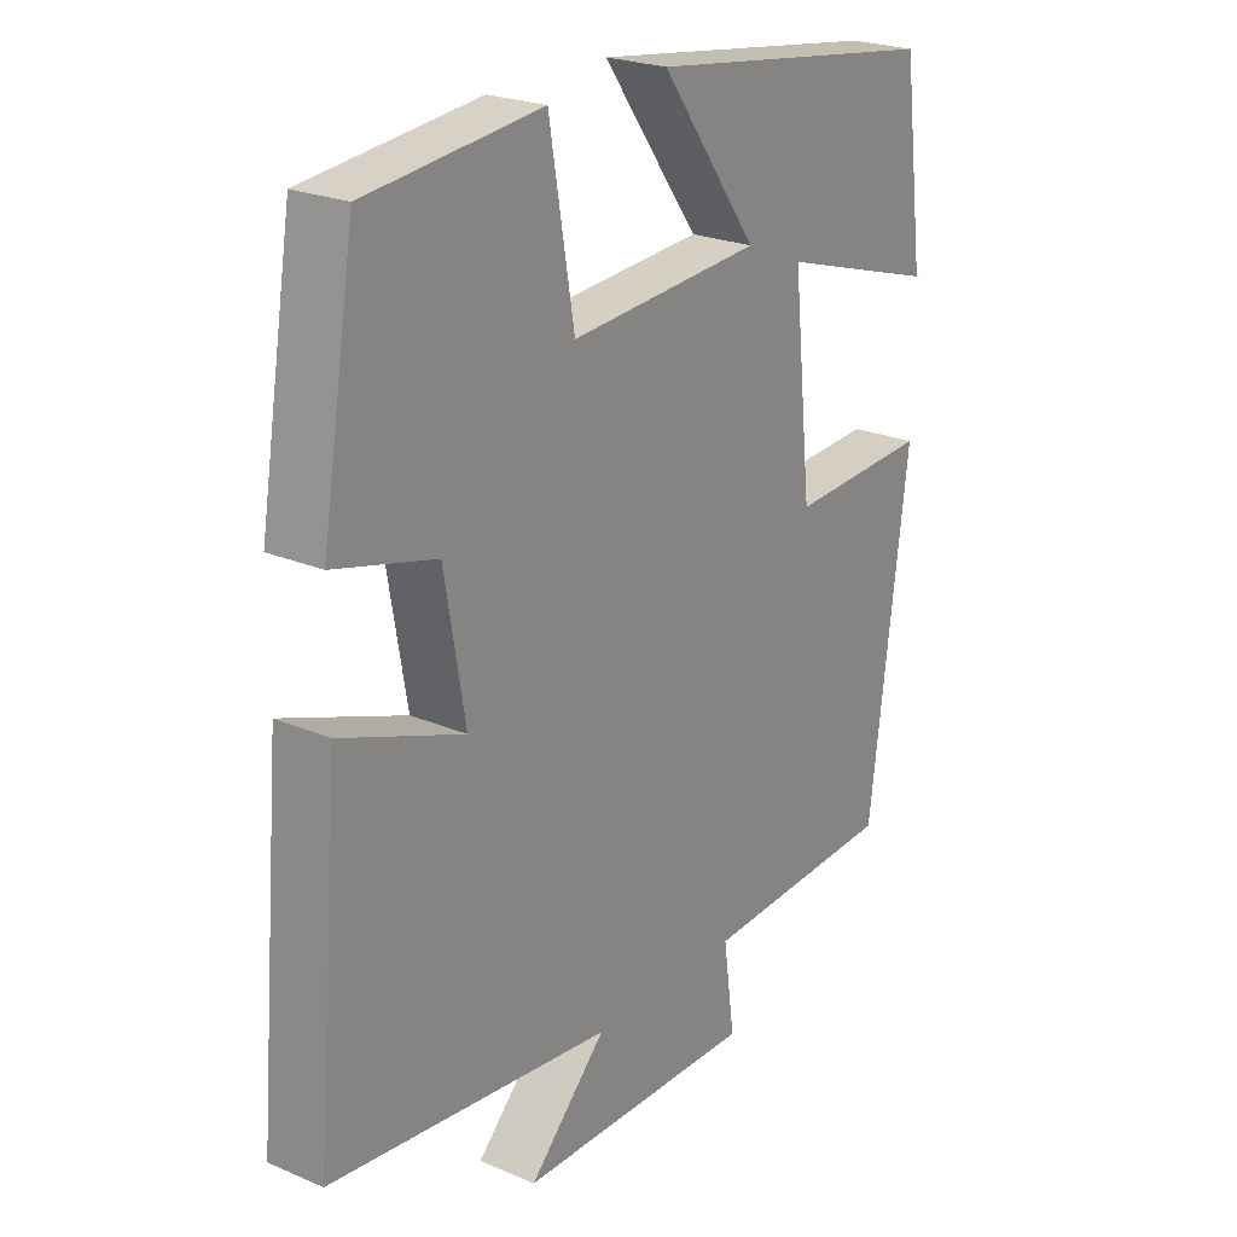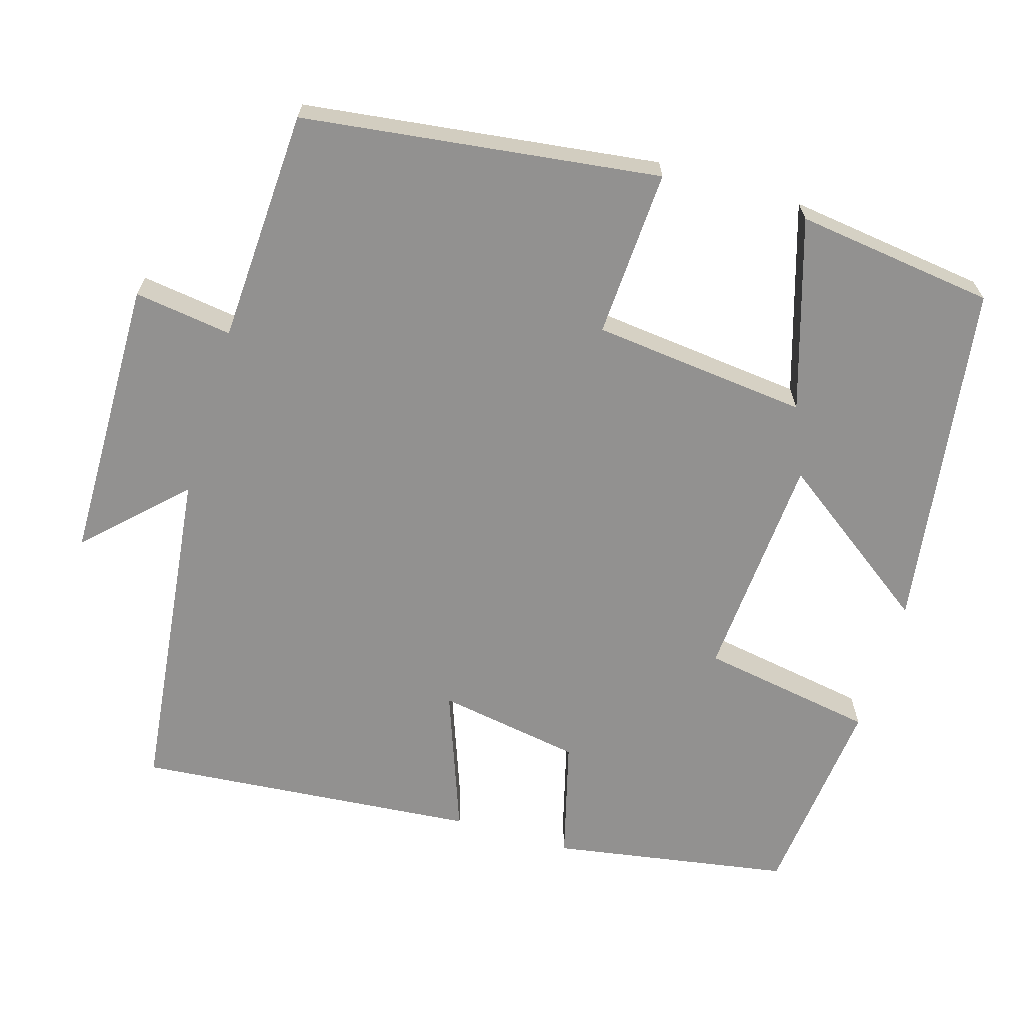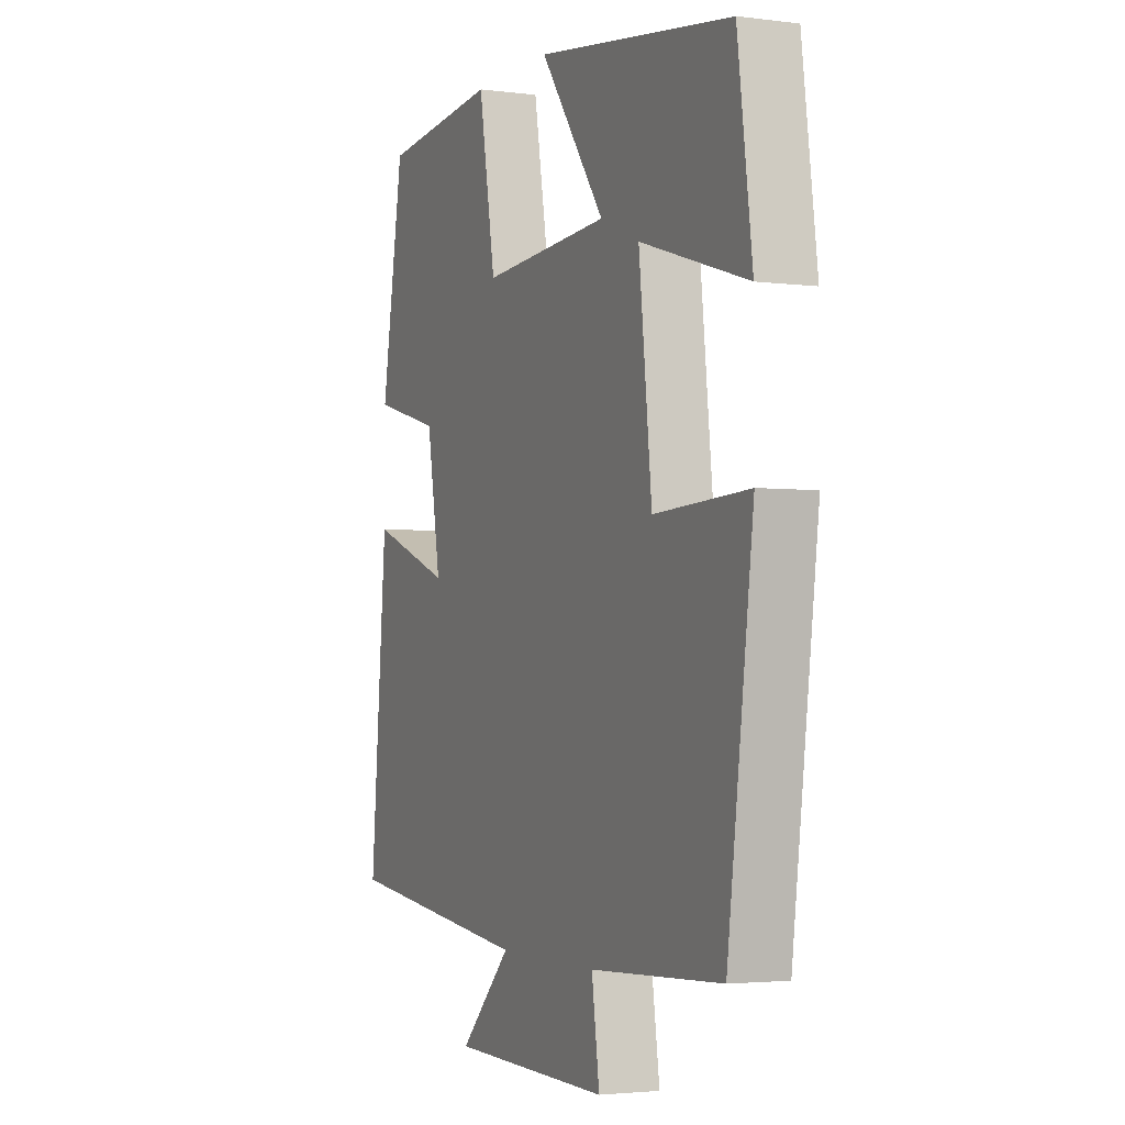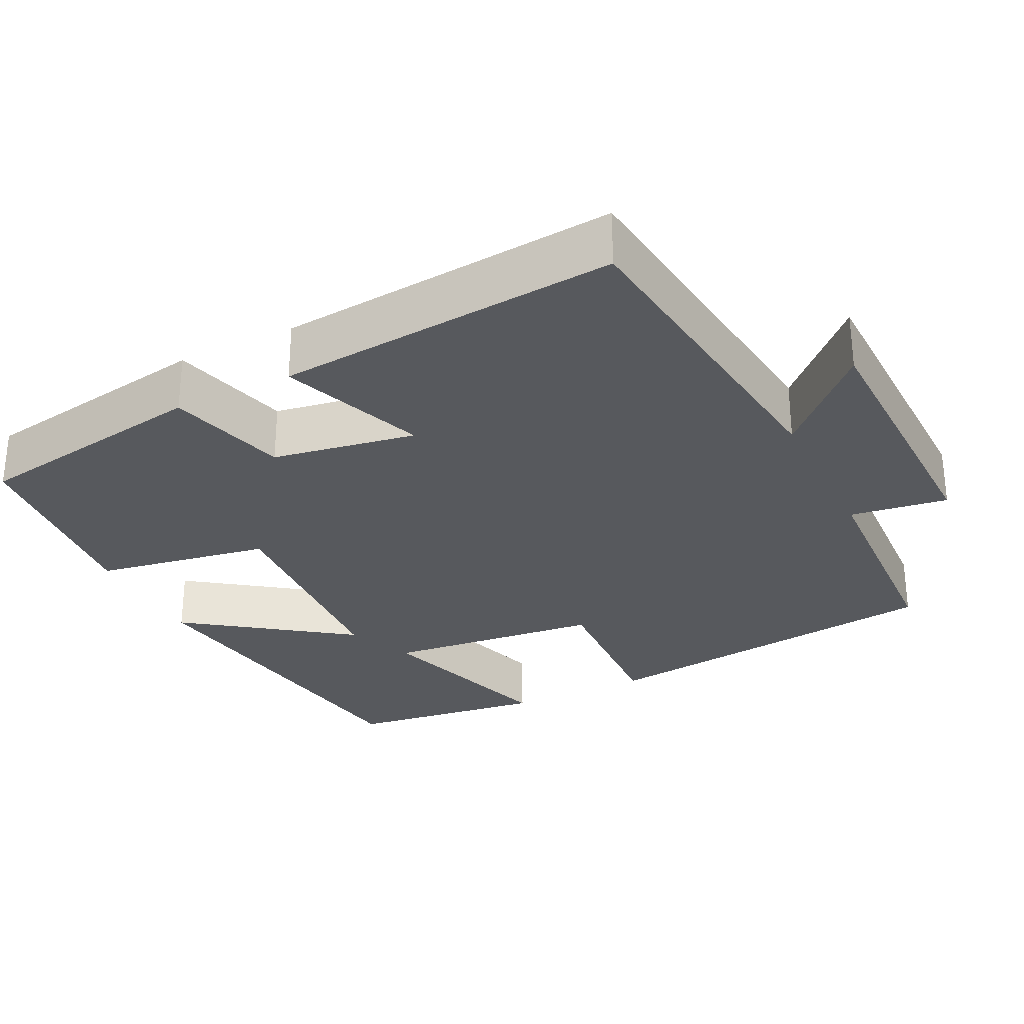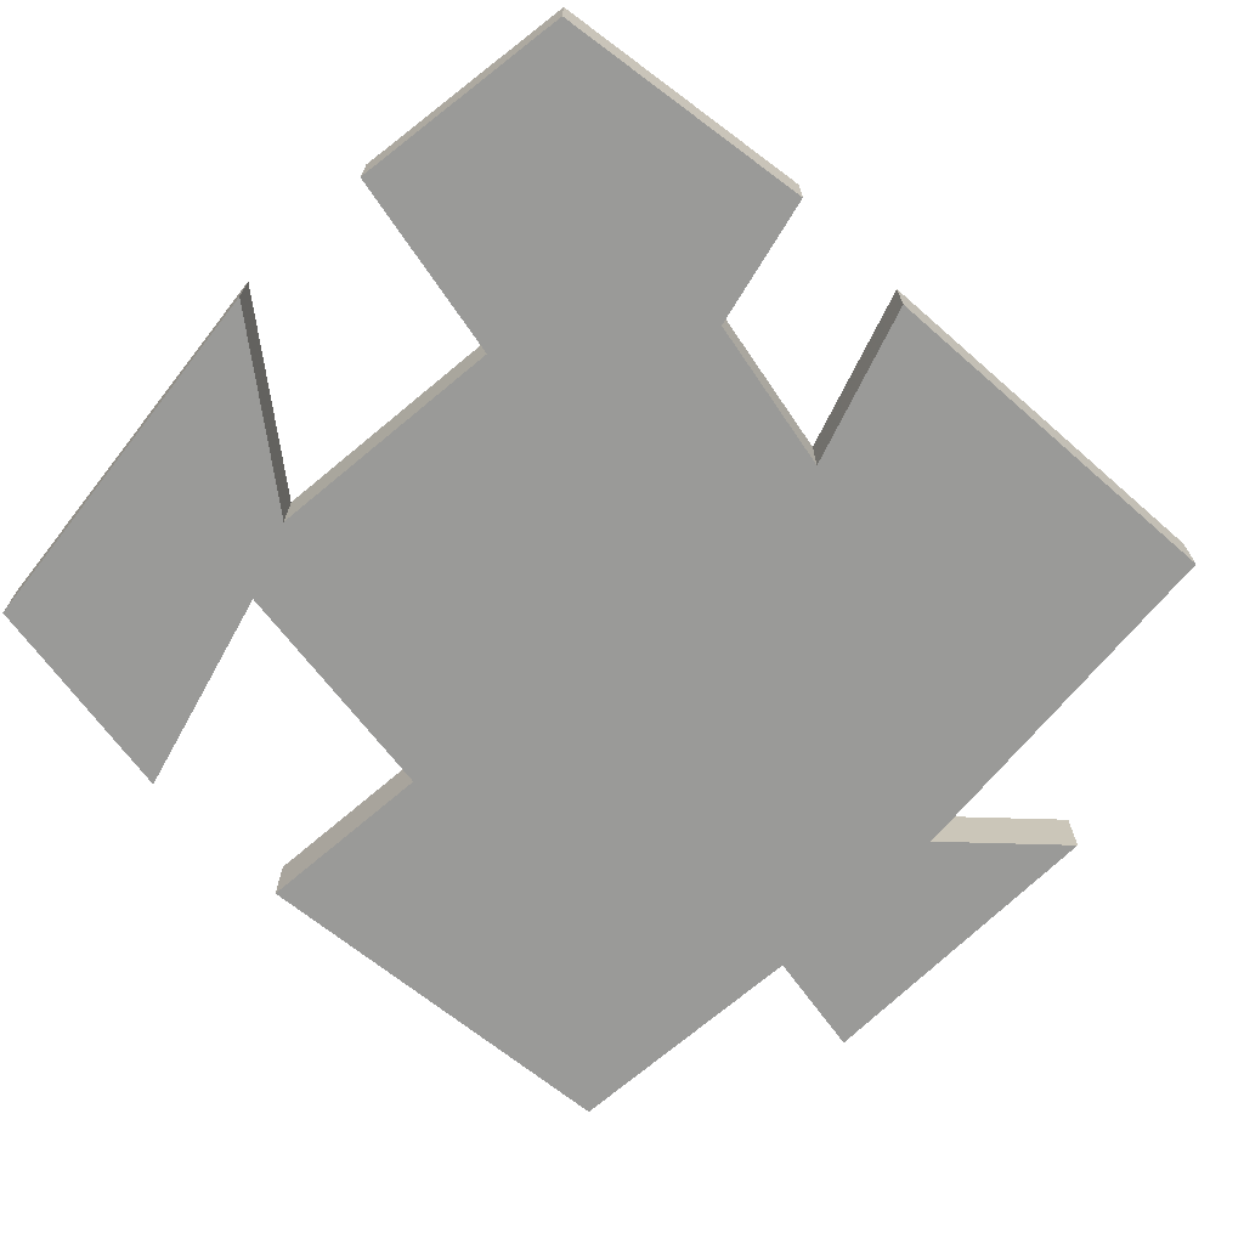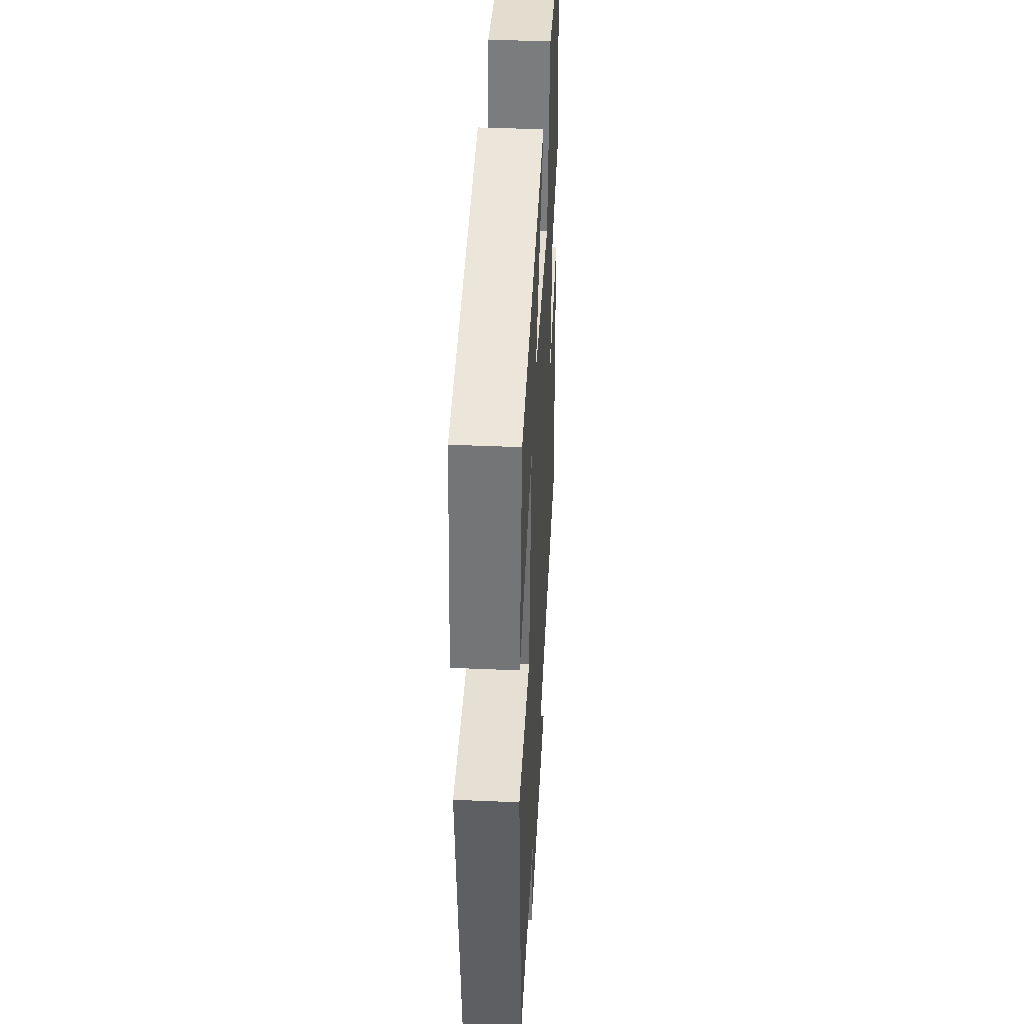
<metadata>
{"format":"obj","ext":"obj","renderer":"f3d","projection":"perspective","resolution":1024,"background":"white","views":[{"elev":23.5,"azim":125.6,"up":"+Z"},{"elev":-66.1,"azim":-106.7,"up":"+Y"},{"elev":-2.9,"azim":-114.0,"up":"+Z"},{"elev":-29.0,"azim":116.4,"up":"+Y"},{"elev":-69.2,"azim":43.8,"up":"+Y"},{"elev":40.7,"azim":-87.0,"up":"+Z"}]}
</metadata>
<code>
v -0.44 0.07 -0.485
v -0.5 0.07 -0.019
v -0.281 0.07 -0.03
v -0.251 0.07 0.252
v -0.5 0.07 0.175
v -0.466 0.07 0.435
v -0.009 0.07 0.5
v -0.16 0.07 0.291
v 0.138 0.07 0.271
v 0.177 0.07 0.5
v 0.448 0.07 0.472
v 0.5 0.07 0.16
v 0.343 0.07 0.118
v 0.311 0.07 -0.07
v 0.5 0.07 0
v 0.539 0.07 -0.448
v 0.099 0.07 -0.5
v 0.219 0.07 -0.622
v -0.153 0.07 -0.628
v -0.135 0.07 -0.5
v -0.44 0 -0.485
v -0.5 0 -0.019
v -0.281 0 -0.03
v -0.251 0 0.252
v -0.5 0 0.175
v -0.466 0 0.435
v -0.009 0 0.5
v -0.16 0 0.291
v 0.138 0 0.271
v 0.177 0 0.5
v 0.448 0 0.472
v 0.5 0 0.16
v 0.343 0 0.118
v 0.311 0 -0.07
v 0.5 0 0
v 0.539 0 -0.448
v 0.099 0 -0.5
v 0.219 0 -0.622
v -0.153 0 -0.628
v -0.135 0 -0.5
f 17 18 19 20
f 14 15 16 17
f 13 14 17 20
f 10 11 12 13
f 9 10 13
f 8 9 13 20
f 5 6 7 8
f 4 5 8
f 3 4 8 20
f 1 2 3 20
f 40 39 38 37
f 37 36 35 34
f 40 37 34 33
f 33 32 31 30
f 33 30 29
f 40 33 29 28
f 28 27 26 25
f 28 25 24
f 40 28 24 23
f 40 23 22 21
f 1 21 22 2
f 2 22 23 3
f 3 23 24 4
f 4 24 25 5
f 5 25 26 6
f 6 26 27 7
f 7 27 28 8
f 8 28 29 9
f 9 29 30 10
f 10 30 31 11
f 11 31 32 12
f 12 32 33 13
f 13 33 34 14
f 14 34 35 15
f 15 35 36 16
f 16 36 37 17
f 17 37 38 18
f 18 38 39 19
f 19 39 40 20
f 20 40 21 1

</code>
